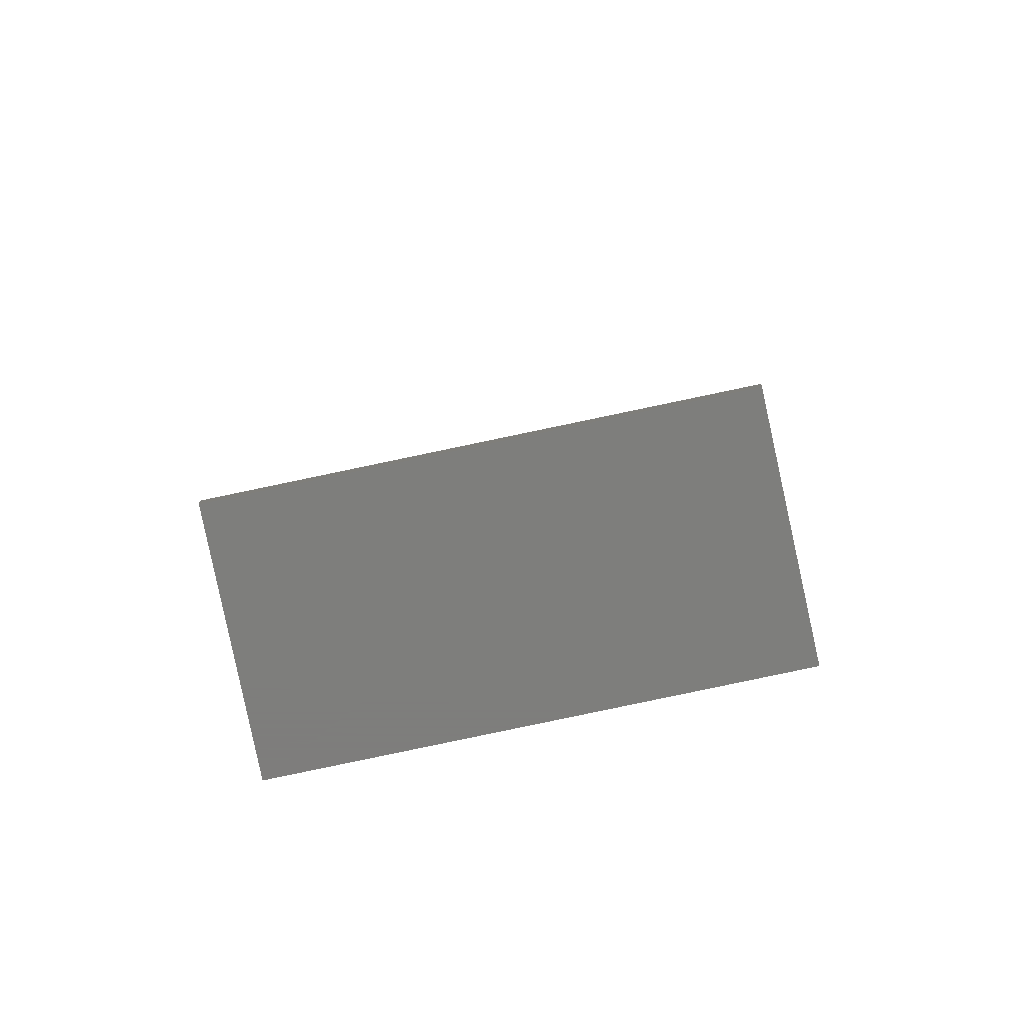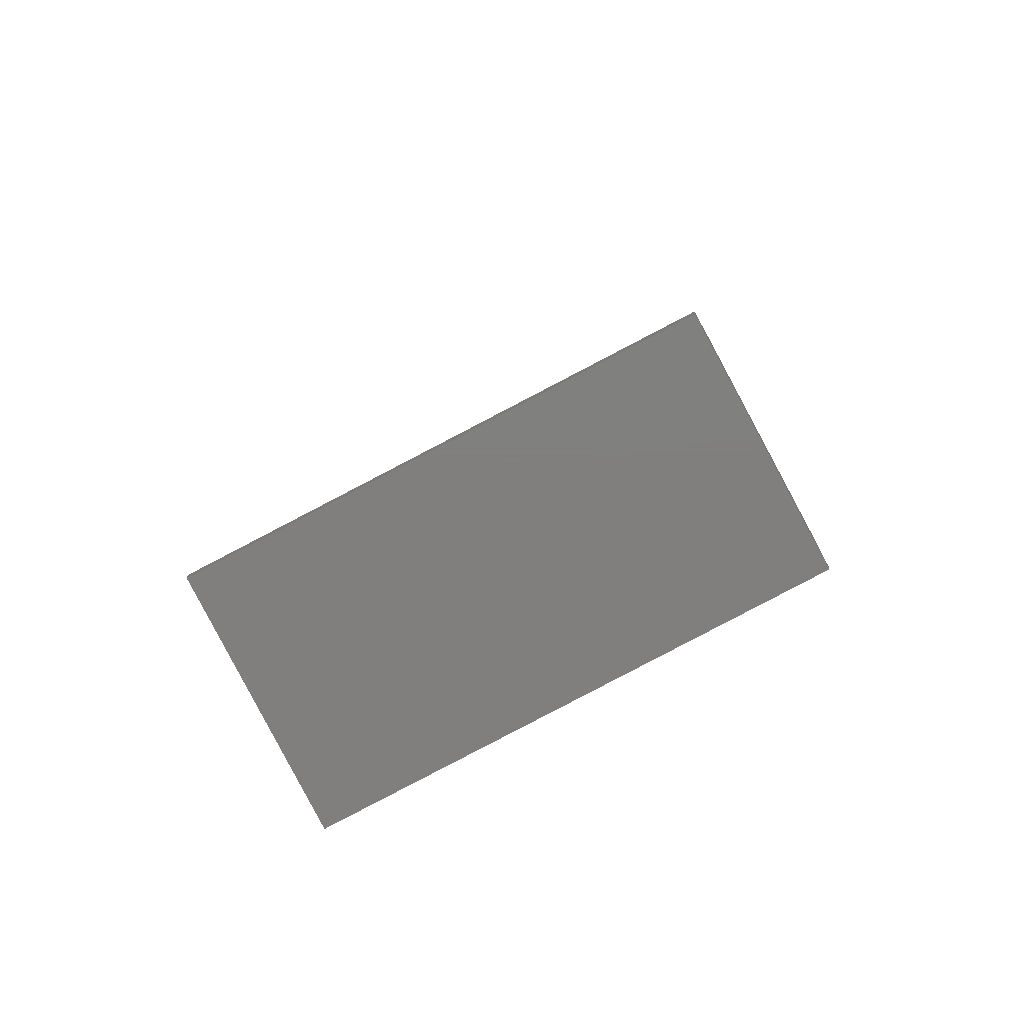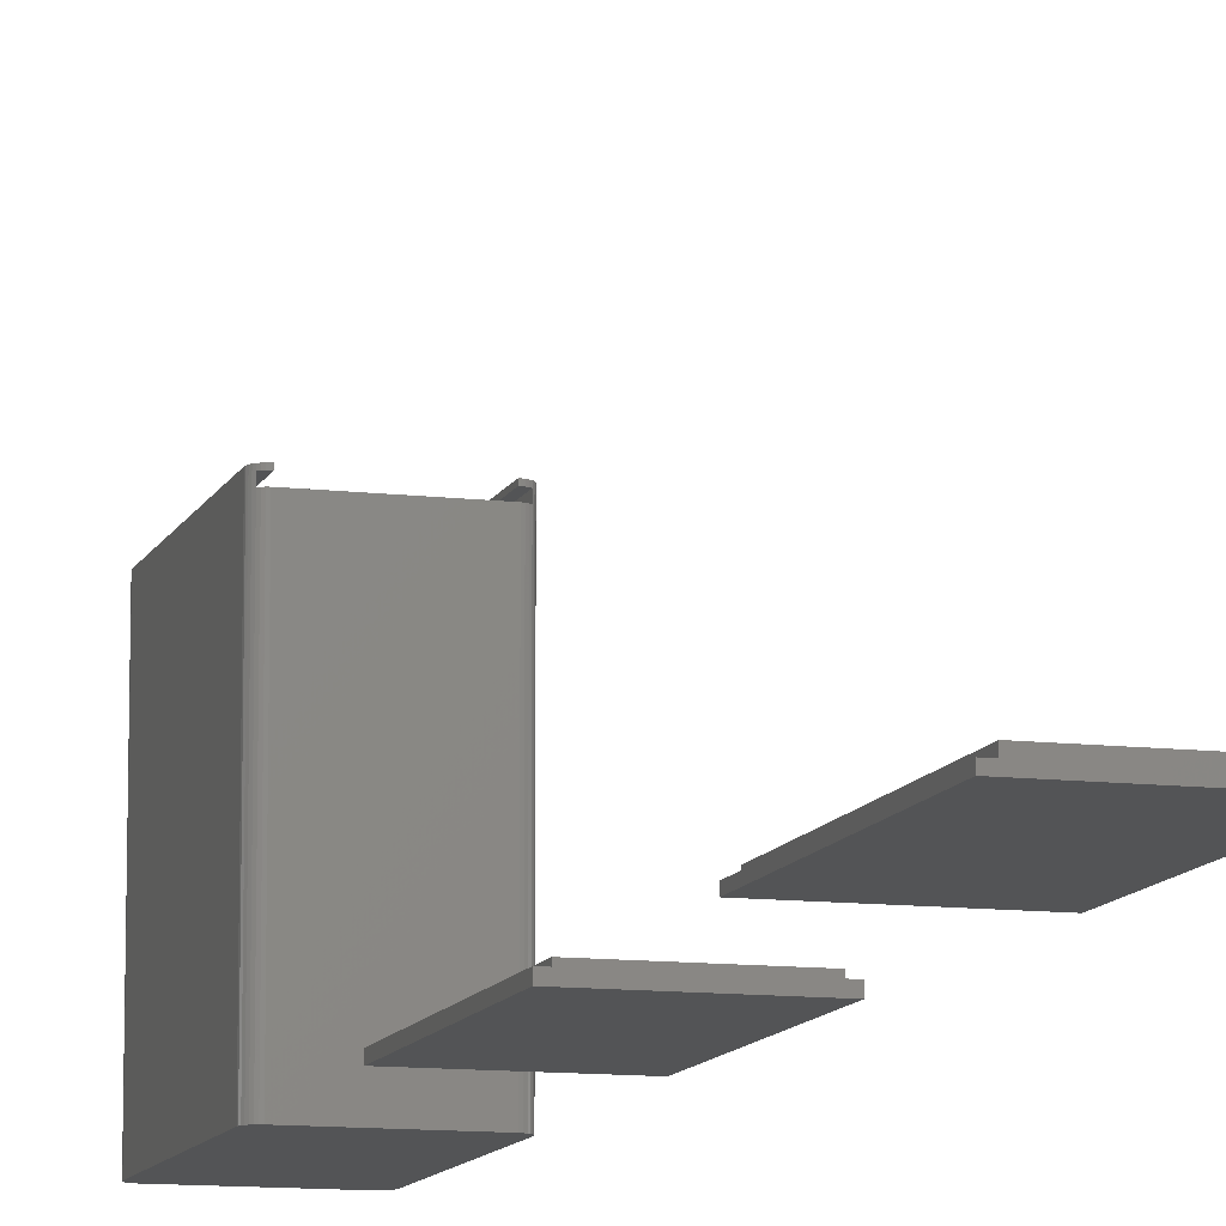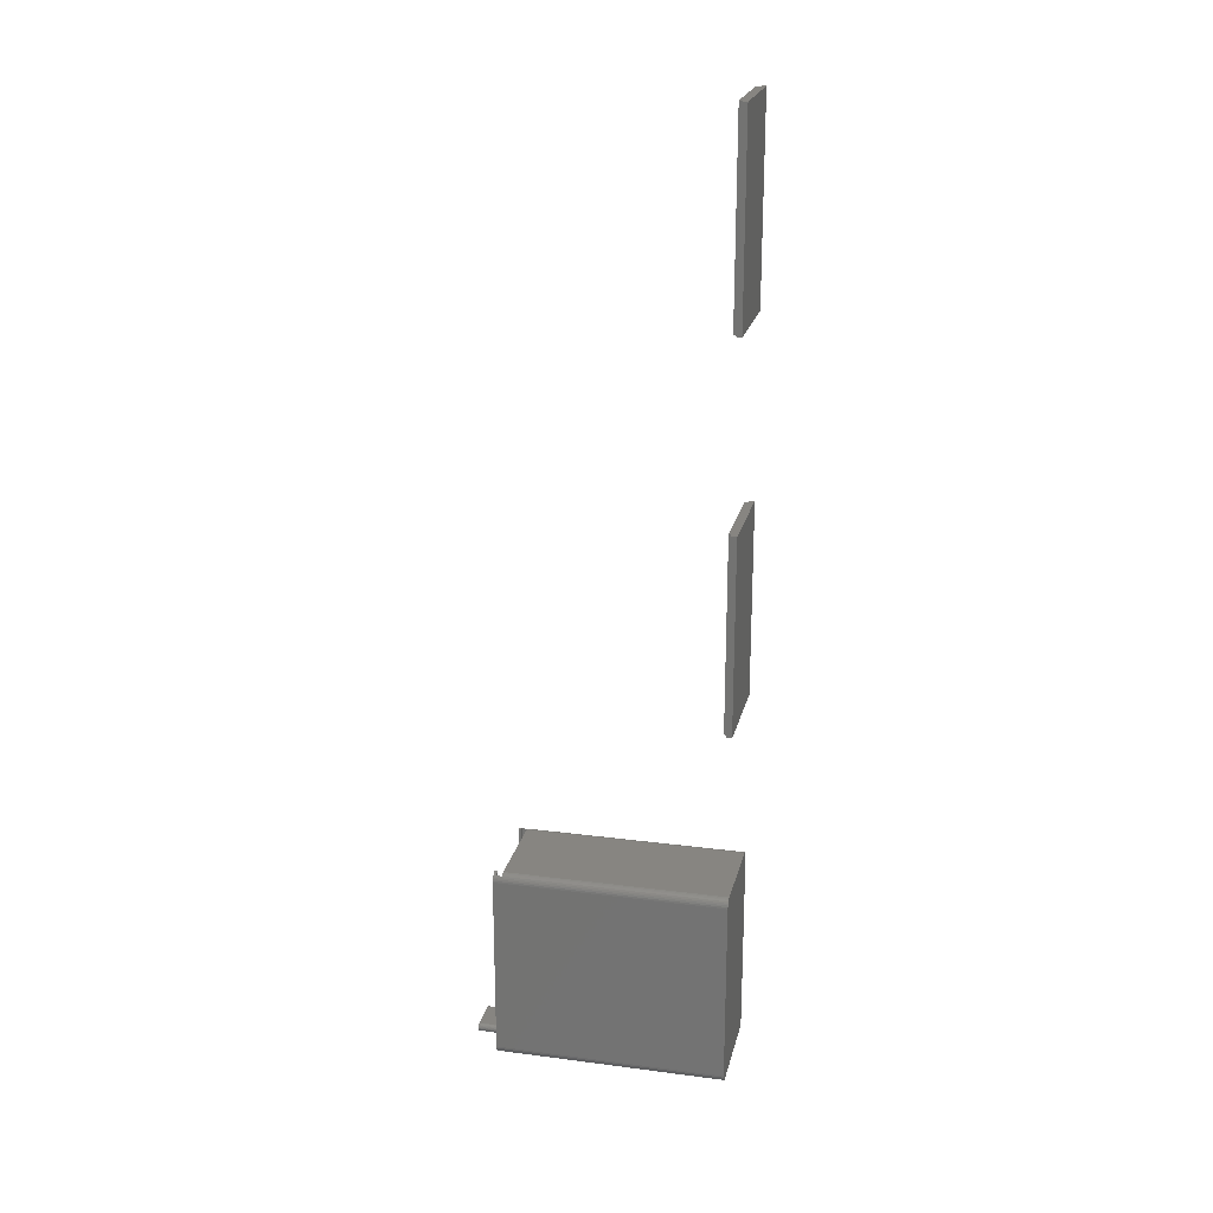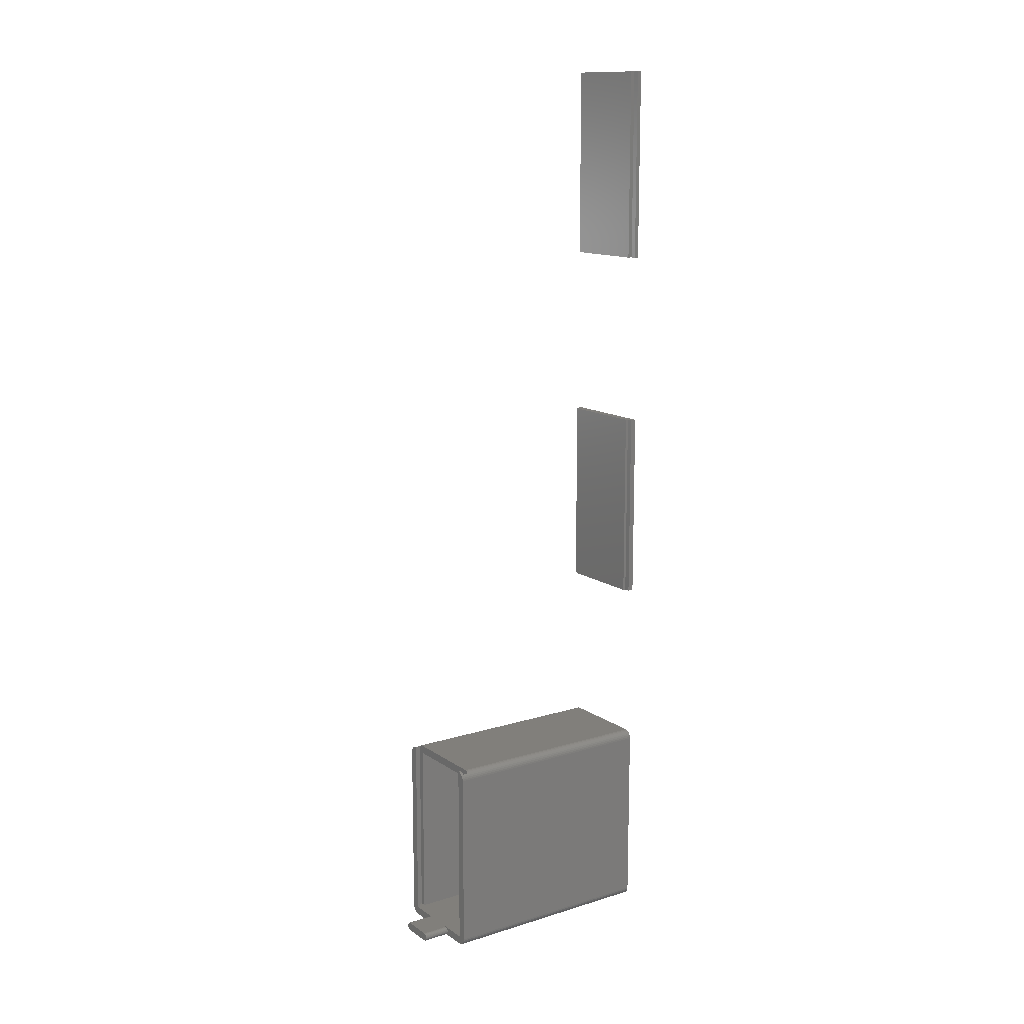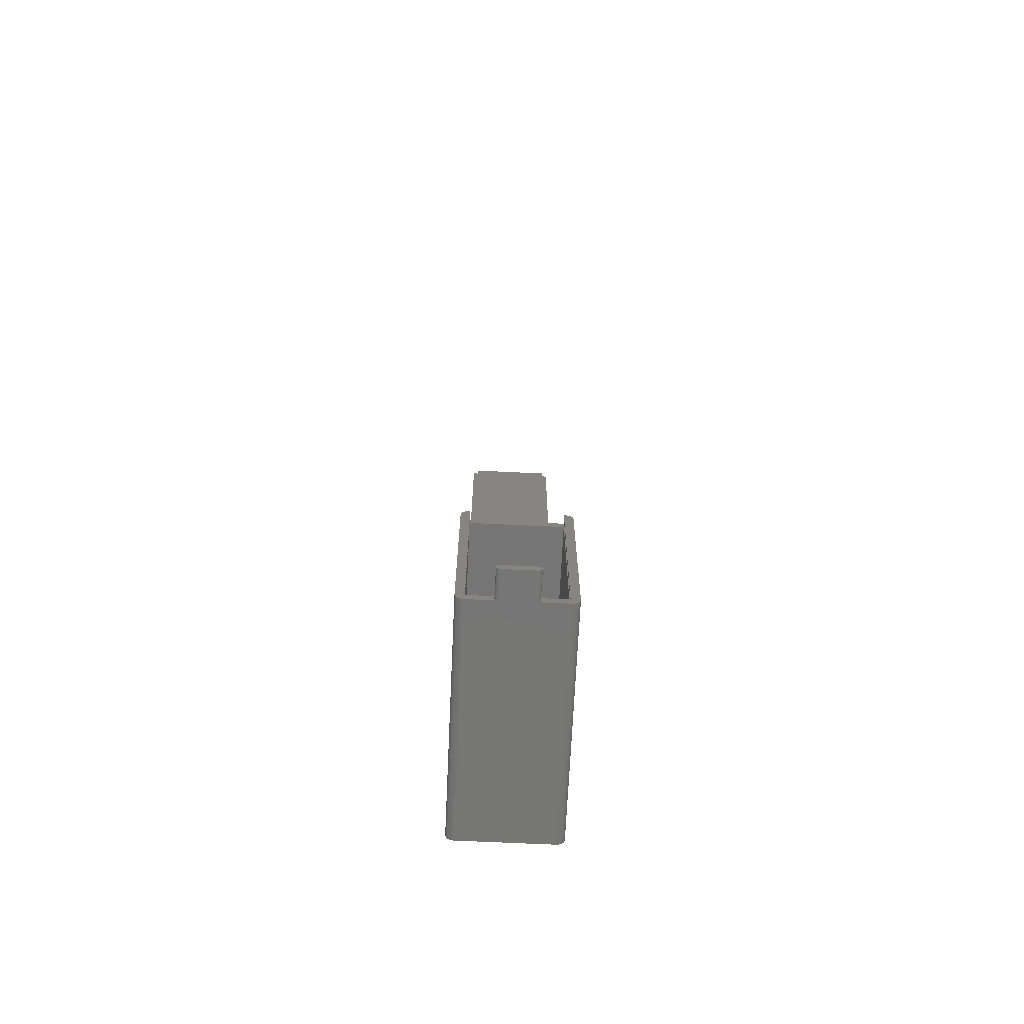
<metadata>
{"format":"stl","ext":"stl","renderer":"f3d","projection":"perspective","resolution":1024,"background":"white","views":[{"elev":-77.6,"azim":102.0,"up":"+Z"},{"elev":-79.5,"azim":117.8,"up":"+Z"},{"elev":-11.1,"azim":163.6,"up":"+Z"},{"elev":21.7,"azim":102.8,"up":"+Y"},{"elev":13.3,"azim":55.4,"up":"+Y"},{"elev":-69.1,"azim":-2.7,"up":"+Y"}]}
</metadata>
<code>
# stl→obj: 196 verts, 380 faces
v -1.075 28.49 31
v -13.63 28.49 3.025e-15
v -13.63 28.49 31
v -1.075 28.49 2.386e-16
v -13.5 28.49 31.8
v -13.63 28.49 32.2
v -13.5 28.49 32.2
v -13.63 28.49 31.8
v -1.075 28.49 31.8
v -1.2 28.49 32.2
v -1.075 28.49 32.2
v -1.2 28.49 31.8
v -13.87 0.05873 3.08e-15
v -13.63 0.006574 32.2
v -13.87 0.05873 32.2
v -13.63 0.006574 3.025e-15
v -0.1037 0.7119 32.2
v -0.02622 0.9505 5.822e-18
v -0.02622 0.9505 32.2
v -0.1037 0.7119 2.304e-17
v -13.87 28.44 32.2
v -1.2 1.2 32.2
v -4.663 0.7247 32.2
v -4.65 0.6 32.2
v -4.702 0.844 32.2
v -4.765 0.9527 32.2
v -4.849 1.046 32.2
v -4.95 1.12 32.2
v -5.065 1.171 32.2
v -5.187 1.197 32.2
v -9.513 1.197 32.2
v -10.04 0.7247 32.2
v -13.5 1.2 32.2
v -10.05 0.6 32.2
v -9.998 0.844 32.2
v -9.935 0.9527 32.2
v -9.851 1.046 32.2
v -9.75 1.12 32.2
v -9.635 1.171 32.2
v 7.15e-15 27.3 32.2
v -0.02622 27.55 32.2
v 7.15e-15 1.2 32.2
v -0.1037 27.79 32.2
v -0.2292 28.01 32.2
v -0.397 28.19 32.2
v -0.2292 0.4947 32.2
v -0.6 28.34 32.2
v -0.397 0.3082 32.2
v -0.8292 28.44 32.2
v -0.6 0.1608 32.2
v -0.8292 0.05873 32.2
v -1.075 0.006574 32.2
v -4.663 0.4753 32.2
v -4.702 0.356 32.2
v -4.765 0.2473 32.2
v -4.849 0.1541 32.2
v -4.95 0.08038 32.2
v -5.065 0.02937 32.2
v -5.172 0.006574 32.2
v -10.04 0.4753 32.2
v -9.998 0.356 32.2
v -9.935 0.2473 32.2
v -9.851 0.1541 32.2
v -9.75 0.08038 32.2
v -9.635 0.02937 32.2
v -9.528 0.006574 32.2
v -14.7 27.3 32.2
v -14.1 28.34 32.2
v -14.7 1.2 32.2
v -14.67 0.9505 32.2
v -14.3 28.19 32.2
v -14.47 28.01 32.2
v -14.1 0.1608 32.2
v -14.6 27.79 32.2
v -14.3 0.3082 32.2
v -14.67 27.55 32.2
v -14.47 0.4947 32.2
v -14.6 0.7119 32.2
v -9.528 0.006574 31
v -5.172 0.006574 31
v -1.075 0.006574 2.386e-16
v -14.7 27.3 3.264e-15
v -14.67 27.55 3.258e-15
v -14.67 0.9505 3.258e-15
v -14.7 1.2 3.264e-15
v 0 1.2 0
v 0 27.3 0
v -0.2292 0.4947 5.089e-17
v -0.397 0.3082 8.816e-17
v -0.02622 27.55 5.822e-18
v -0.6 0.1608 1.332e-16
v -0.8292 0.05873 1.841e-16
v -0.1037 27.79 2.304e-17
v -0.397 28.19 8.816e-17
v -0.6 28.34 1.332e-16
v -0.8292 28.44 1.841e-16
v -0.2292 28.01 5.089e-17
v -14.1 0.1608 3.131e-15
v -14.3 0.3082 3.176e-15
v -13.87 28.44 3.08e-15
v -14.47 0.4947 3.213e-15
v -14.1 28.34 3.131e-15
v -14.6 0.7119 3.241e-15
v -14.3 28.19 3.176e-15
v -14.47 28.01 3.213e-15
v -14.6 27.79 3.241e-15
v -0.8292 28.44 31
v -0.8292 28.44 31.8
v -13.87 28.44 31
v -13.87 28.44 31.8
v -0.6 28.34 31.8
v -0.6 28.34 31
v -0.4 28.19 31.8
v -0.4 28.19 31
v -14.1 28.34 31
v -14.3 28.19 31
v -14.1 28.34 31.8
v -14.3 28.19 31.8
v -13.5 27.3 1.2
v -1.2 1.2 1.2
v -1.2 27.3 1.2
v -13.5 1.2 1.2
v -13.5 1.2 31
v -13.5 27.3 31
v -13.5 1.2 31.8
v -1.2 27.3 31
v -1.2 1.2 31
v -1.2 1.2 31.8
v -0.4 1.2 31.8
v -0.4 1.2 31
v -14.3 1.2 31.8
v -14.3 1.2 31
v -10.04 0.7247 36.16
v -10.05 0.6 36.16
v -9.513 1.197 36.16
v -5.187 1.197 36.16
v -9.998 0.844 36.16
v -4.65 0.6 36.16
v -4.663 0.7247 36.16
v -4.663 0.4753 36.16
v -5.065 1.171 36.16
v -9.513 0.003286 36.16
v -9.635 0.02937 36.16
v -9.513 0.003286 31
v -5.187 0.003286 36.16
v -5.187 0.003286 31
v -4.702 0.356 36.16
v -9.935 0.2473 36.16
v -9.851 0.1541 36.16
v -9.75 0.08038 36.16
v -9.851 1.046 36.16
v -9.935 0.9527 36.16
v -9.75 1.12 36.16
v -9.635 1.171 36.16
v -9.998 0.356 36.16
v -4.849 0.1541 36.16
v -4.95 0.08038 36.16
v -4.702 0.844 36.16
v -4.765 0.9527 36.16
v -4.849 1.046 36.16
v -4.95 1.12 36.16
v -5.065 0.02937 36.16
v -4.765 0.2473 36.16
v -10.04 0.4753 36.16
v -13.9 52.2 3.086e-15
v 0 79.5 0
v 0 52.2 0
v -13.9 79.5 3.086e-15
v -13.9 79.5 0.8
v -13.9 52.2 0.8
v -13.1 52.2 0.8
v -13.1 79.5 0.8
v -0.8 79.5 0.8
v 1.776e-16 52.2 0.8
v 1.776e-16 79.5 0.8
v -0.8 52.2 0.8
v -13.1 79.5 1.2
v -0.8 79.5 1.2
v -0.8 52.2 1.2
v -13.1 52.2 1.2
v -13.9 104.4 3.086e-15
v 0 131.7 0
v 0 104.4 0
v -13.9 131.7 3.086e-15
v -13.9 131.7 0.6
v -13.9 104.4 0.6
v -13.1 104.4 0.6
v -13.1 131.7 0.6
v -0.8 131.7 0.6
v 1.332e-16 104.4 0.6
v 1.332e-16 131.7 0.6
v -0.8 104.4 0.6
v -13.1 131.7 1.2
v -0.8 131.7 1.2
v -0.8 104.4 1.2
v -13.1 104.4 1.2
f 1 2 3
f 2 1 4
f 5 6 7
f 6 5 8
f 9 10 11
f 10 9 12
f 13 14 15
f 14 13 16
f 17 18 19
f 18 17 20
f 21 7 6
f 22 23 24
f 22 25 23
f 22 26 25
f 22 27 26
f 22 28 27
f 22 29 28
f 22 30 29
f 22 31 30
f 32 33 34
f 35 33 32
f 36 33 35
f 37 33 36
f 38 33 37
f 39 33 38
f 31 33 39
f 33 31 22
f 10 40 41
f 40 22 42
f 10 41 43
f 42 22 19
f 10 43 44
f 19 22 17
f 10 44 45
f 17 22 46
f 10 45 47
f 46 22 48
f 10 47 49
f 48 22 50
f 10 49 11
f 50 22 51
f 40 10 22
f 51 22 52
f 24 52 22
f 53 52 24
f 54 52 53
f 55 52 54
f 56 52 55
f 57 52 56
f 58 52 57
f 52 58 59
f 14 34 33
f 34 14 60
f 60 14 61
f 61 14 62
f 62 14 63
f 63 14 64
f 65 14 66
f 64 14 65
f 7 67 33
f 68 7 21
f 69 33 67
f 7 68 67
f 70 33 69
f 67 68 71
f 33 15 14
f 67 71 72
f 33 73 15
f 67 72 74
f 33 75 73
f 67 74 76
f 33 77 75
f 33 78 77
f 33 70 78
f 14 79 66
f 79 16 80
f 16 79 14
f 80 52 59
f 81 80 16
f 80 81 52
f 82 76 83
f 76 82 67
f 84 69 85
f 69 84 70
f 81 86 18
f 86 85 87
f 81 18 20
f 82 87 85
f 81 20 88
f 4 87 82
f 81 88 89
f 87 4 90
f 81 89 91
f 86 81 85
f 81 91 92
f 90 4 93
f 94 4 95
f 95 4 96
f 85 81 16
f 93 4 97
f 85 16 13
f 97 4 94
f 85 13 98
f 4 82 2
f 85 98 99
f 2 82 100
f 85 99 101
f 100 82 102
f 85 101 103
f 102 82 104
f 85 103 84
f 104 82 105
f 105 82 106
f 106 82 83
f 42 87 40
f 87 42 86
f 43 97 44
f 97 43 93
f 107 4 1
f 4 107 96
f 108 11 49
f 11 108 9
f 105 71 104
f 71 105 72
f 85 67 82
f 67 85 69
f 106 72 105
f 72 106 74
f 48 88 46
f 88 48 89
f 19 86 42
f 86 19 18
f 44 94 45
f 94 44 97
f 3 100 109
f 100 3 2
f 8 21 6
f 21 8 110
f 83 74 106
f 74 83 76
f 98 15 73
f 15 98 13
f 101 78 103
f 78 101 77
f 46 20 17
f 20 46 88
f 81 51 52
f 51 81 92
f 41 93 43
f 93 41 90
f 40 90 41
f 90 40 87
f 111 49 47
f 49 111 108
f 112 96 107
f 96 112 95
f 45 113 47
f 45 114 113
f 114 95 112
f 114 94 95
f 94 114 45
f 47 113 111
f 115 104 116
f 104 115 102
f 117 71 68
f 118 71 117
f 116 71 118
f 71 116 104
f 109 102 115
f 102 109 100
f 110 68 21
f 68 110 117
f 99 73 75
f 73 99 98
f 103 70 84
f 70 103 78
f 91 48 50
f 48 91 89
f 92 50 51
f 50 92 91
f 99 77 101
f 77 99 75
f 119 120 121
f 120 119 122
f 123 119 124
f 119 123 122
f 33 5 7
f 5 33 125
f 119 126 124
f 126 119 121
f 120 126 121
f 126 120 127
f 128 10 12
f 10 128 22
f 120 123 127
f 123 120 122
f 127 128 129
f 128 127 125
f 127 129 130
f 123 125 127
f 125 123 131
f 131 123 132
f 128 33 22
f 33 128 125
f 1 124 126
f 3 124 1
f 109 124 3
f 115 124 109
f 124 115 116
f 132 124 116
f 124 132 123
f 126 114 112
f 126 112 107
f 126 107 1
f 114 126 130
f 130 126 127
f 131 116 118
f 116 131 132
f 118 5 125
f 110 5 118
f 5 110 8
f 118 125 131
f 110 118 117
f 128 113 129
f 12 113 128
f 113 12 111
f 111 12 108
f 108 12 9
f 130 113 114
f 113 130 129
f 34 133 32
f 133 34 134
f 30 135 136
f 135 30 31
f 32 137 35
f 137 32 133
f 138 23 139
f 23 138 24
f 140 24 138
f 24 140 53
f 29 136 141
f 136 29 30
f 65 142 143
f 66 142 65
f 144 66 79
f 66 144 142
f 144 145 142
f 145 144 146
f 147 53 140
f 53 147 54
f 63 148 62
f 148 63 149
f 64 143 150
f 143 64 65
f 36 151 37
f 151 36 152
f 38 151 153
f 151 38 37
f 31 154 135
f 154 31 39
f 62 155 61
f 155 62 148
f 57 156 157
f 156 57 56
f 35 152 36
f 152 35 137
f 39 153 154
f 153 39 38
f 158 26 159
f 26 158 25
f 159 27 160
f 27 159 26
f 28 141 161
f 141 28 29
f 144 80 146
f 80 144 79
f 58 157 162
f 157 58 57
f 145 59 162
f 146 59 145
f 59 146 80
f 162 59 58
f 139 140 138
f 158 140 139
f 158 147 140
f 159 147 158
f 159 163 147
f 160 163 159
f 160 156 163
f 161 156 160
f 161 157 156
f 141 157 161
f 141 162 157
f 136 162 141
f 136 145 162
f 135 145 136
f 135 142 145
f 154 142 135
f 154 143 142
f 153 143 154
f 153 150 143
f 151 150 153
f 151 149 150
f 152 149 151
f 152 148 149
f 137 148 152
f 137 155 148
f 133 155 137
f 133 164 155
f 164 133 134
f 139 25 158
f 25 139 23
f 27 161 160
f 161 27 28
f 163 54 147
f 54 163 55
f 61 164 60
f 164 61 155
f 60 134 34
f 134 60 164
f 63 150 149
f 150 63 64
f 156 55 163
f 55 156 56
f 165 166 167
f 166 165 168
f 165 169 168
f 169 165 170
f 169 171 172
f 171 169 170
f 173 174 175
f 174 173 176
f 166 173 175
f 173 166 172
f 172 168 169
f 172 166 168
f 173 177 178
f 177 173 172
f 174 166 175
f 166 174 167
f 165 171 170
f 171 165 176
f 167 176 165
f 176 167 174
f 171 179 180
f 179 171 176
f 171 177 172
f 177 171 180
f 177 179 178
f 179 177 180
f 179 173 178
f 173 179 176
f 181 182 183
f 182 181 184
f 181 185 184
f 185 181 186
f 185 187 188
f 187 185 186
f 189 190 191
f 190 189 192
f 182 189 191
f 189 182 188
f 188 184 185
f 188 182 184
f 189 193 194
f 193 189 188
f 190 182 191
f 182 190 183
f 181 187 186
f 187 181 192
f 183 192 181
f 192 183 190
f 187 195 196
f 195 187 192
f 187 193 188
f 193 187 196
f 193 195 194
f 195 193 196
f 195 189 194
f 189 195 192

</code>
